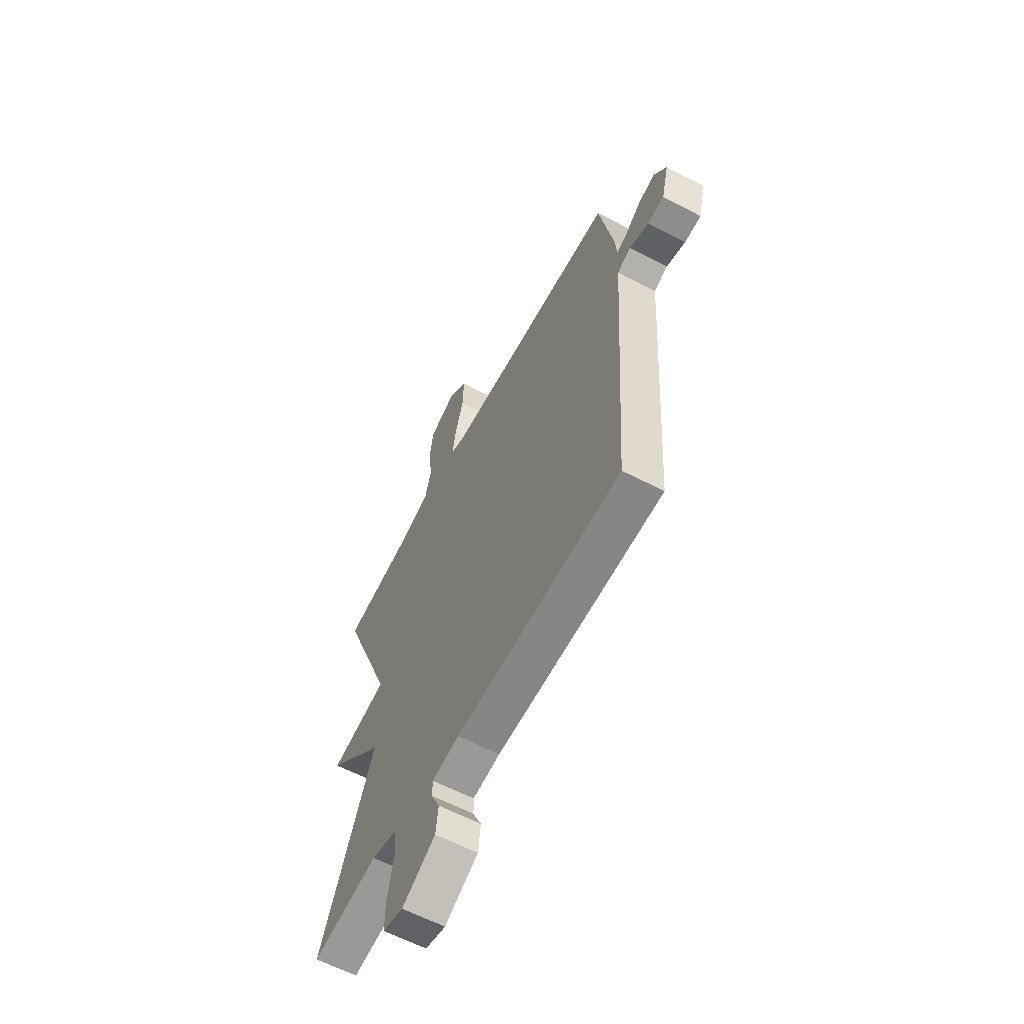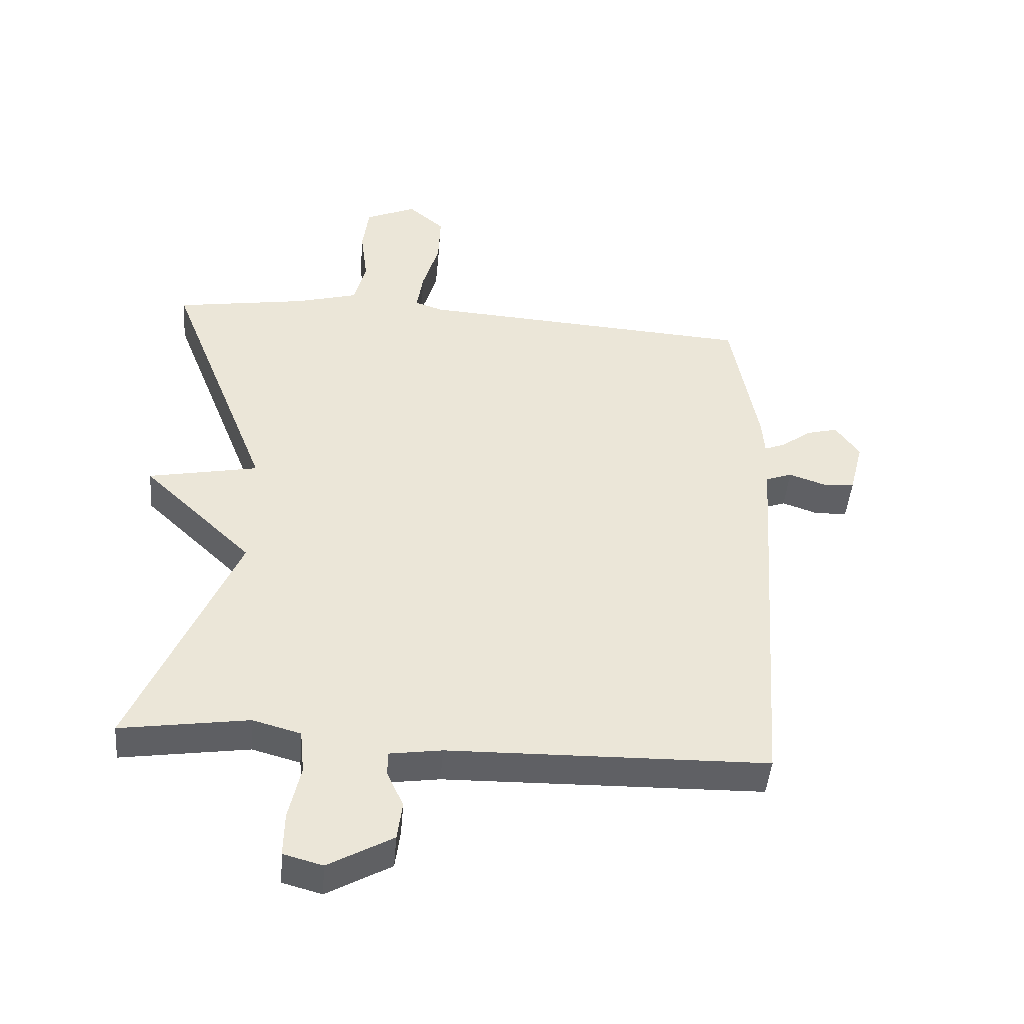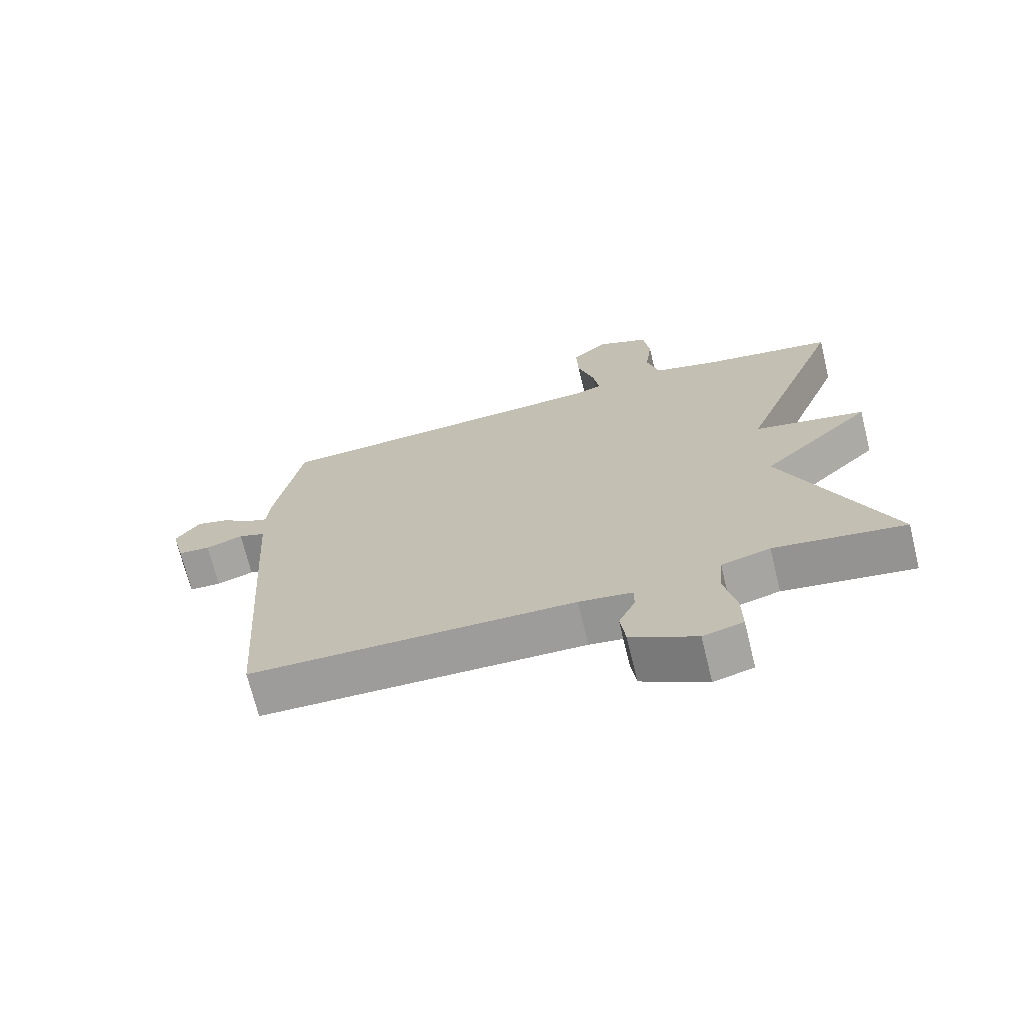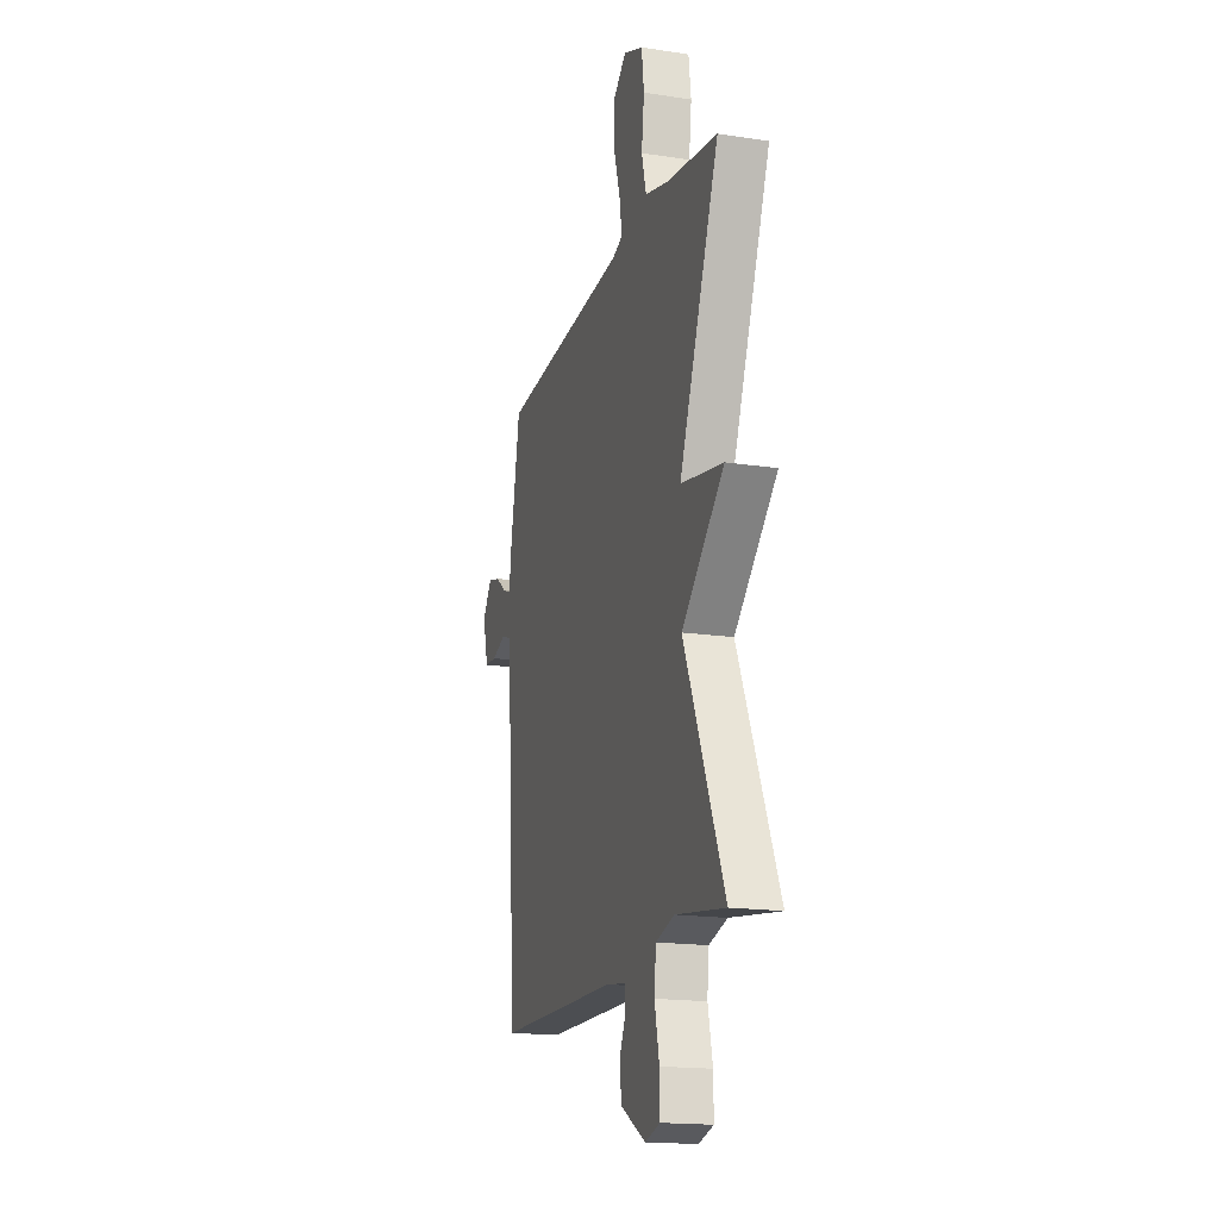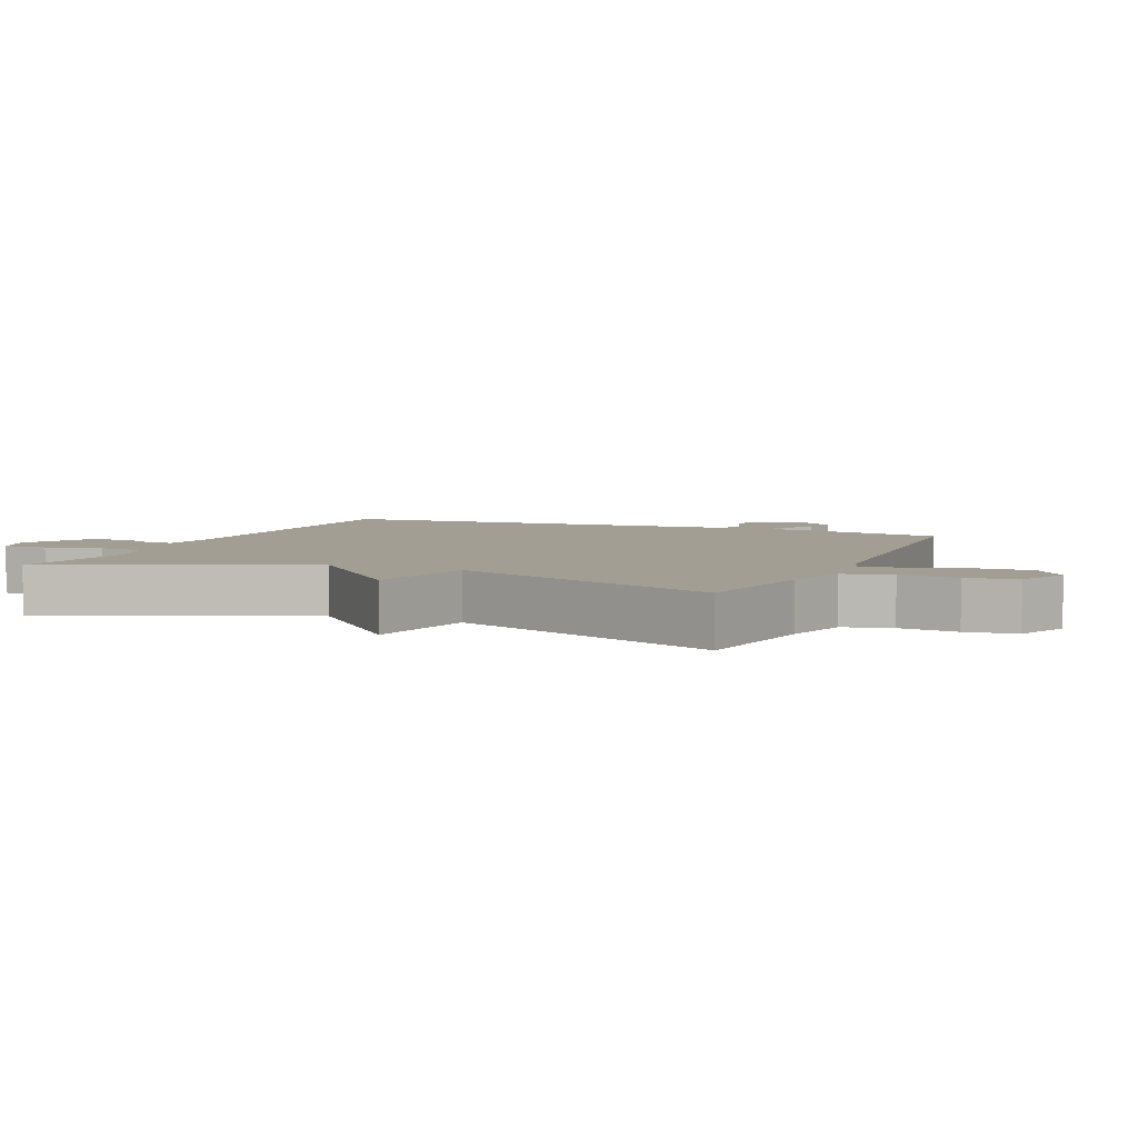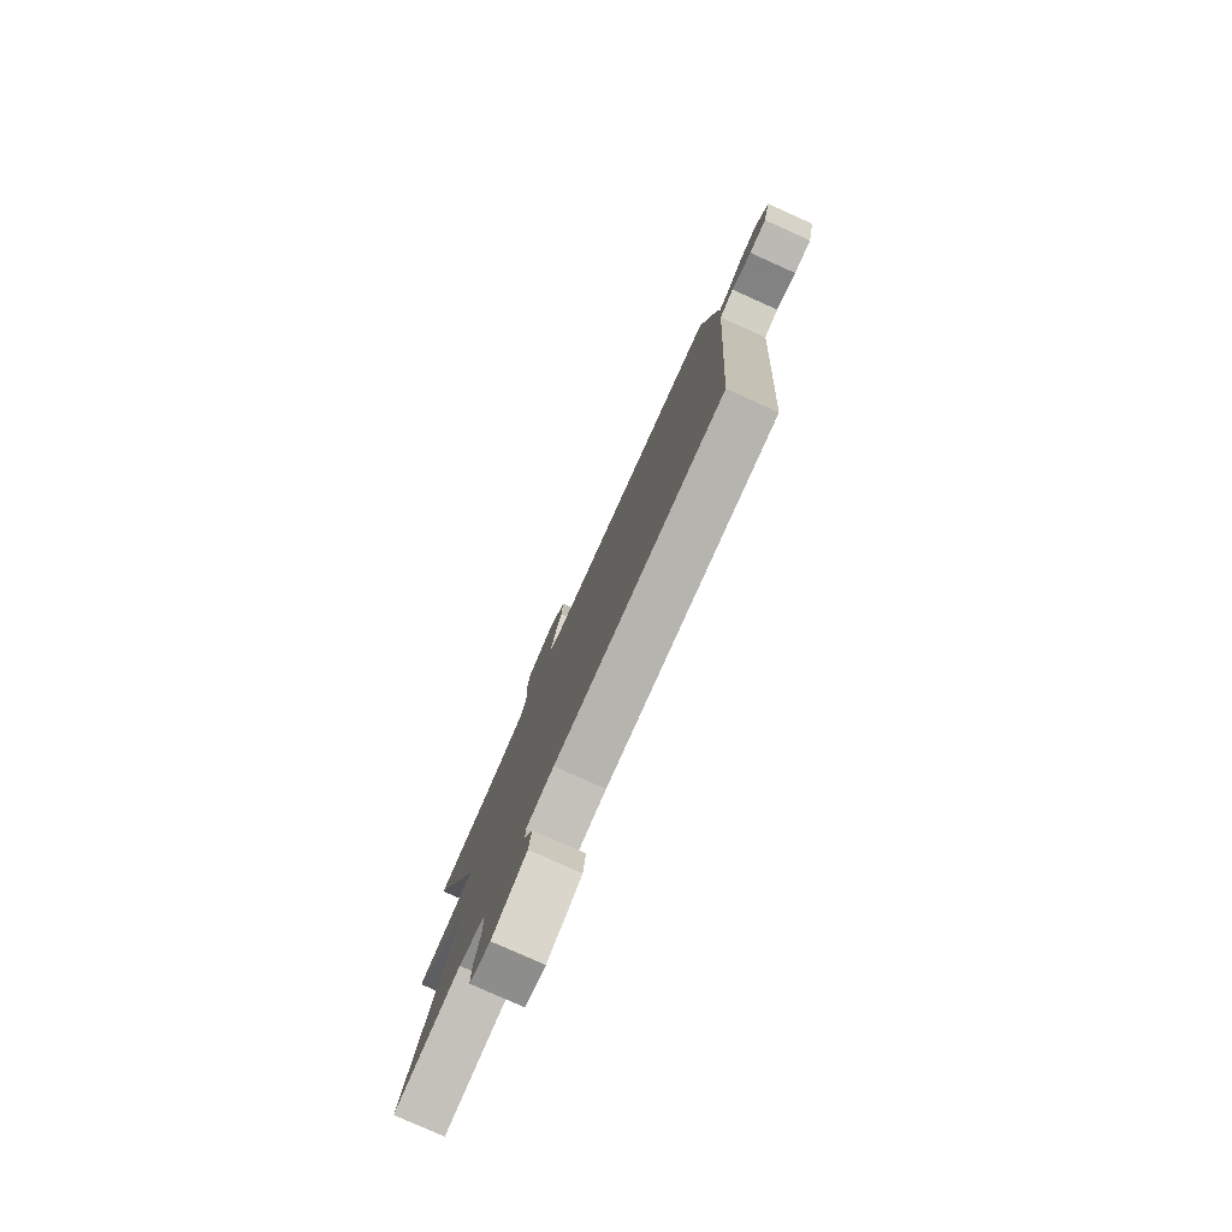
<metadata>
{"format":"obj","ext":"obj","renderer":"f3d","projection":"perspective","resolution":1024,"background":"white","views":[{"elev":-61.3,"azim":62.1,"up":"+Z"},{"elev":-45.4,"azim":-4.8,"up":"+Z"},{"elev":-70.4,"azim":-166.3,"up":"+Z"},{"elev":-17.6,"azim":-106.5,"up":"+Z"},{"elev":5.0,"azim":-66.8,"up":"+Y"},{"elev":-79.6,"azim":65.8,"up":"+Z"}]}
</metadata>
<code>
v -0.5 0.07 -0.5
v -0.336 0.07 -0.117
v -0.51 0.07 0.049
v -0.336 0.07 0.083
v -0.5 0.07 0.5
v -0.292 0.07 0.533
v -0.194 0.07 0.56
v -0.175 0.07 0.633
v -0.186 0.07 0.722
v -0.176 0.07 0.799
v -0.095 0.07 0.834
v -0.038 0.07 0.785
v -0.041 0.07 0.703
v -0.067 0.07 0.615
v -0.077 0.07 0.55
v -0.033 0.07 0.535
v 0.5 0.07 0.5
v 0.543 0.07 0.266
v 0.547 0.07 0.211
v 0.58 0.07 0.224
v 0.627 0.07 0.259
v 0.677 0.07 0.272
v 0.715 0.07 0.218
v 0.693 0.07 0.131
v 0.643 0.07 0.128
v 0.585 0.07 0.148
v 0.543 0.07 0.133
v 0.536 0.07 0.025
v 0.5 0.07 -0.5
v -0.005 0.07 -0.509
v -0.088 0.07 -0.521
v -0.088 0.07 -0.56
v -0.062 0.07 -0.616
v -0.07 0.07 -0.677
v -0.172 0.07 -0.734
v -0.234 0.07 -0.717
v -0.233 0.07 -0.648
v -0.214 0.07 -0.561
v -0.221 0.07 -0.491
v -0.297 0.07 -0.47
v -0.5 0 -0.5
v -0.336 0 -0.117
v -0.51 0 0.049
v -0.336 0 0.083
v -0.5 0 0.5
v -0.292 0 0.533
v -0.194 0 0.56
v -0.175 0 0.633
v -0.186 0 0.722
v -0.176 0 0.799
v -0.095 0 0.834
v -0.038 0 0.785
v -0.041 0 0.703
v -0.067 0 0.615
v -0.077 0 0.55
v -0.033 0 0.535
v 0.5 0 0.5
v 0.543 0 0.266
v 0.547 0 0.211
v 0.58 0 0.224
v 0.627 0 0.259
v 0.677 0 0.272
v 0.715 0 0.218
v 0.693 0 0.131
v 0.643 0 0.128
v 0.585 0 0.148
v 0.543 0 0.133
v 0.536 0 0.025
v 0.5 0 -0.5
v -0.005 0 -0.509
v -0.088 0 -0.521
v -0.088 0 -0.56
v -0.062 0 -0.616
v -0.07 0 -0.677
v -0.172 0 -0.734
v -0.234 0 -0.717
v -0.233 0 -0.648
v -0.214 0 -0.561
v -0.221 0 -0.491
v -0.297 0 -0.47
f 36 37 38
f 35 36 38
f 34 35 38
f 33 34 38
f 32 33 38
f 31 32 38 39
f 30 31 39 40
f 29 30 40
f 28 29 40
f 27 28 40
f 24 25 26
f 23 24 26
f 22 23 26
f 21 22 26
f 20 21 26
f 19 20 26 27
f 40 1 2
f 27 40 2
f 19 27 2
f 18 19 2
f 17 18 2
f 16 17 2
f 12 13 14
f 11 12 14
f 10 11 14
f 9 10 14
f 8 9 14
f 7 8 14 15
f 15 16 2
f 7 15 2
f 6 7 2
f 2 3 4
f 6 2 4
f 4 5 6
f 78 77 76
f 78 76 75
f 78 75 74
f 78 74 73
f 78 73 72
f 79 78 72 71
f 80 79 71 70
f 80 70 69
f 80 69 68
f 80 68 67
f 66 65 64
f 66 64 63
f 66 63 62
f 66 62 61
f 66 61 60
f 67 66 60 59
f 42 41 80
f 42 80 67
f 42 67 59
f 42 59 58
f 42 58 57
f 42 57 56
f 54 53 52
f 54 52 51
f 54 51 50
f 54 50 49
f 54 49 48
f 55 54 48 47
f 42 56 55
f 42 55 47
f 42 47 46
f 44 43 42
f 44 42 46
f 46 45 44
f 1 41 42 2
f 2 42 43 3
f 3 43 44 4
f 4 44 45 5
f 5 45 46 6
f 6 46 47 7
f 7 47 48 8
f 8 48 49 9
f 9 49 50 10
f 10 50 51 11
f 11 51 52 12
f 12 52 53 13
f 13 53 54 14
f 14 54 55 15
f 15 55 56 16
f 16 56 57 17
f 17 57 58 18
f 18 58 59 19
f 19 59 60 20
f 20 60 61 21
f 21 61 62 22
f 22 62 63 23
f 23 63 64 24
f 24 64 65 25
f 25 65 66 26
f 26 66 67 27
f 27 67 68 28
f 28 68 69 29
f 29 69 70 30
f 30 70 71 31
f 31 71 72 32
f 32 72 73 33
f 33 73 74 34
f 34 74 75 35
f 35 75 76 36
f 36 76 77 37
f 37 77 78 38
f 38 78 79 39
f 39 79 80 40
f 40 80 41 1

</code>
